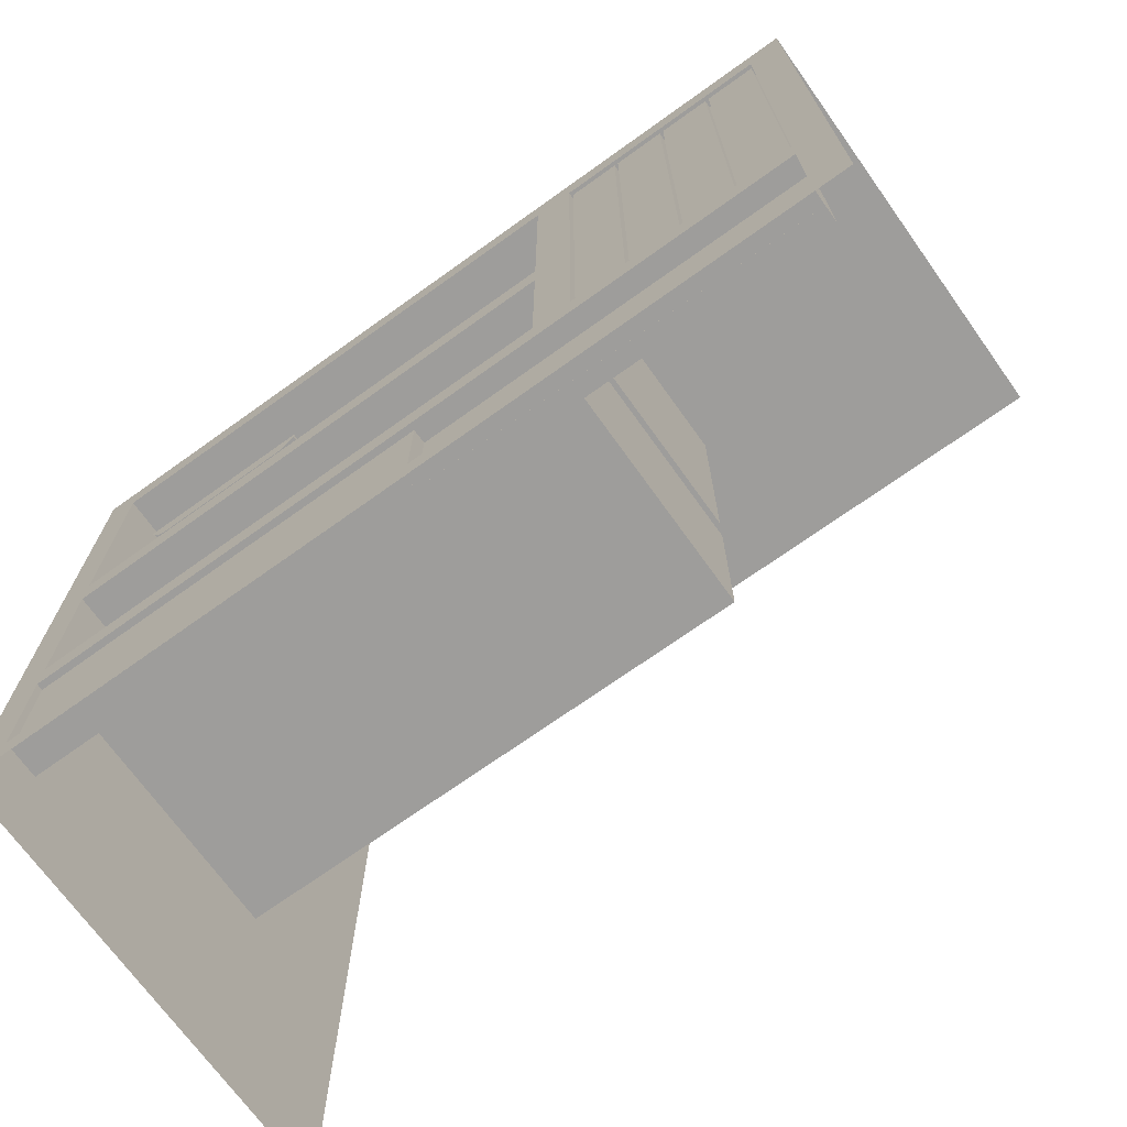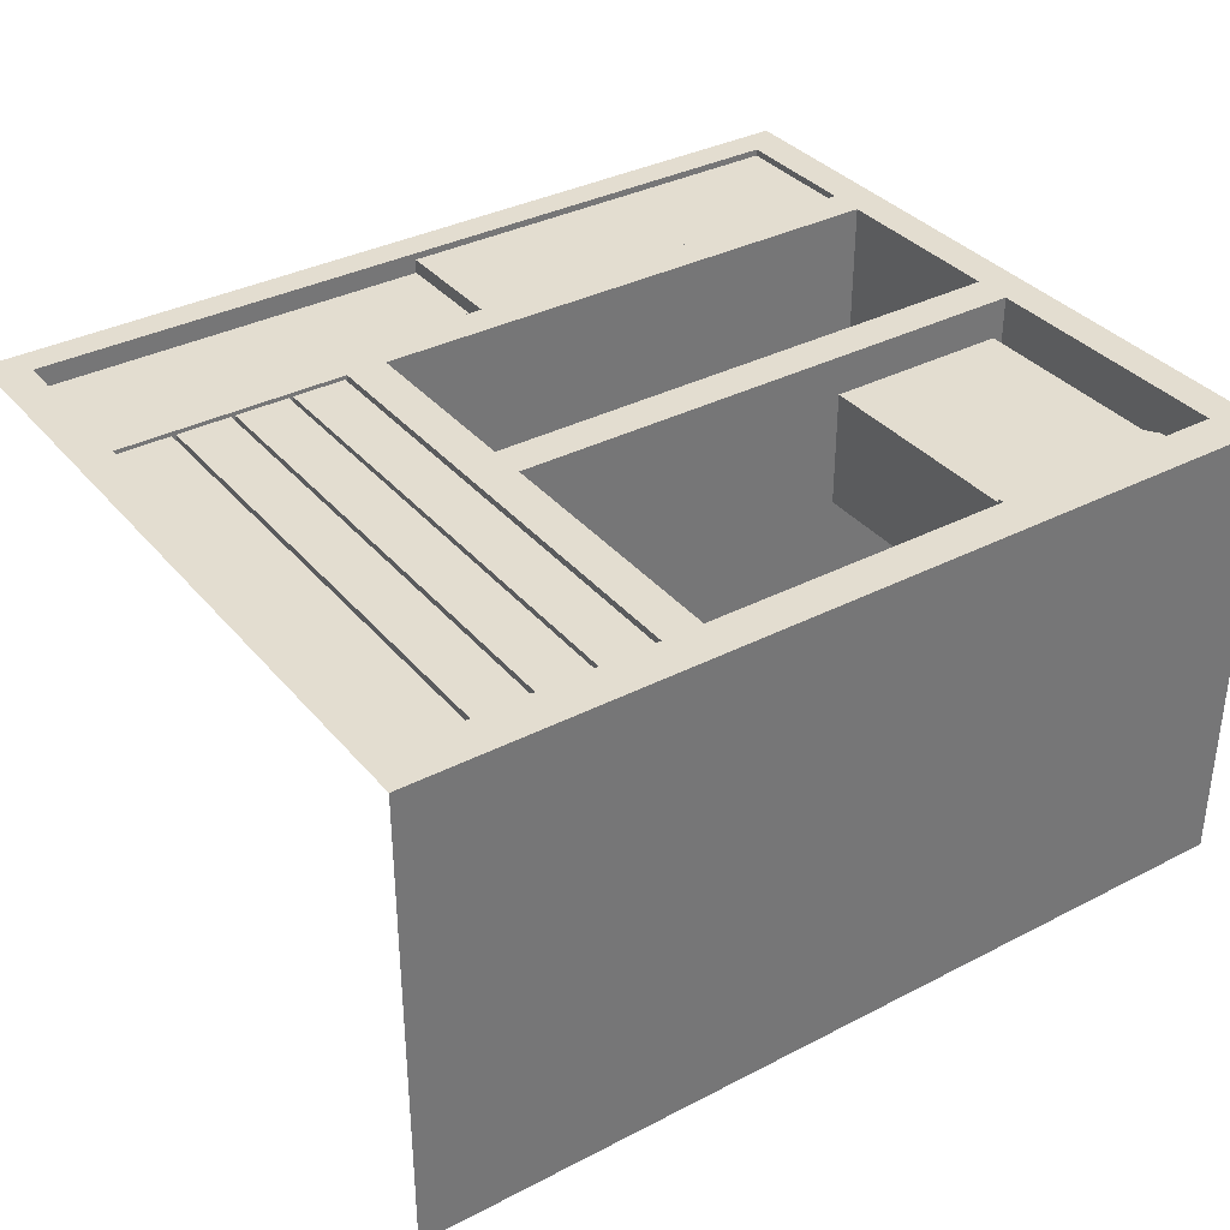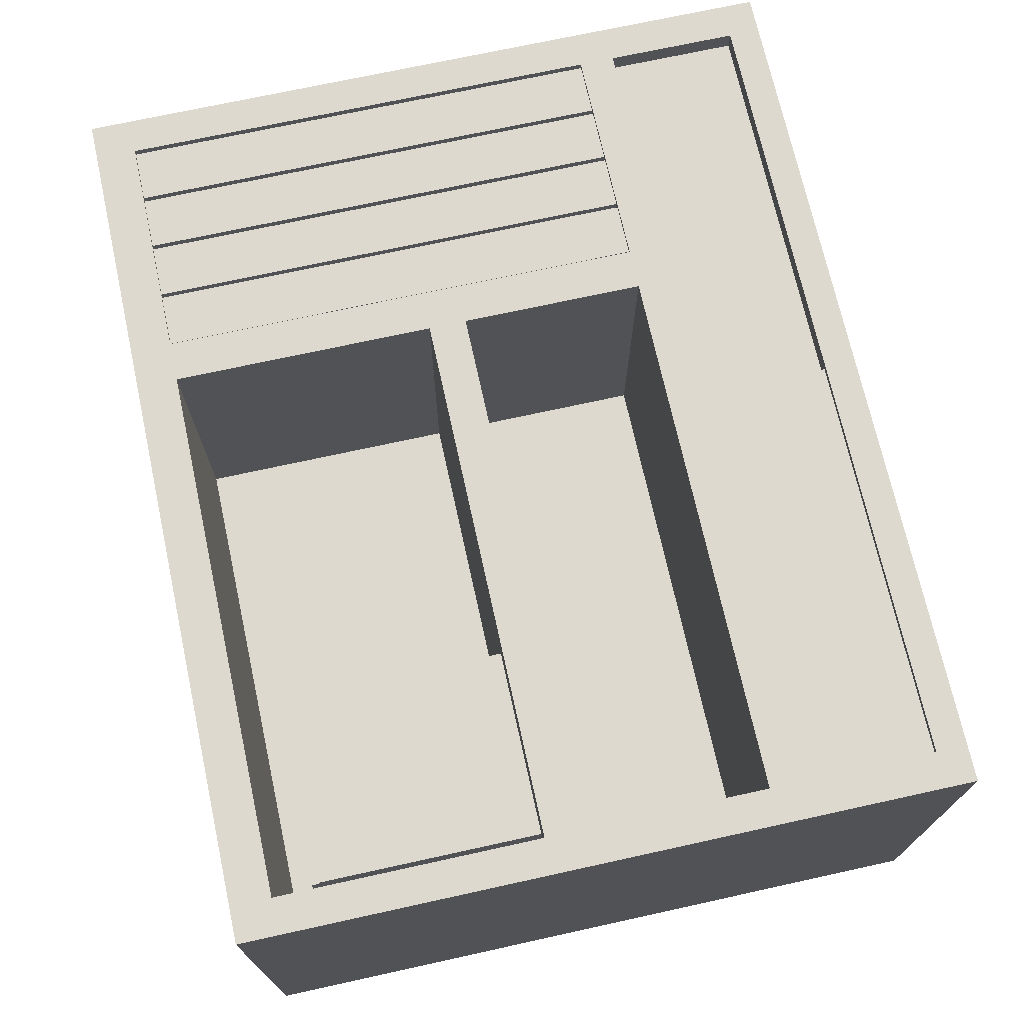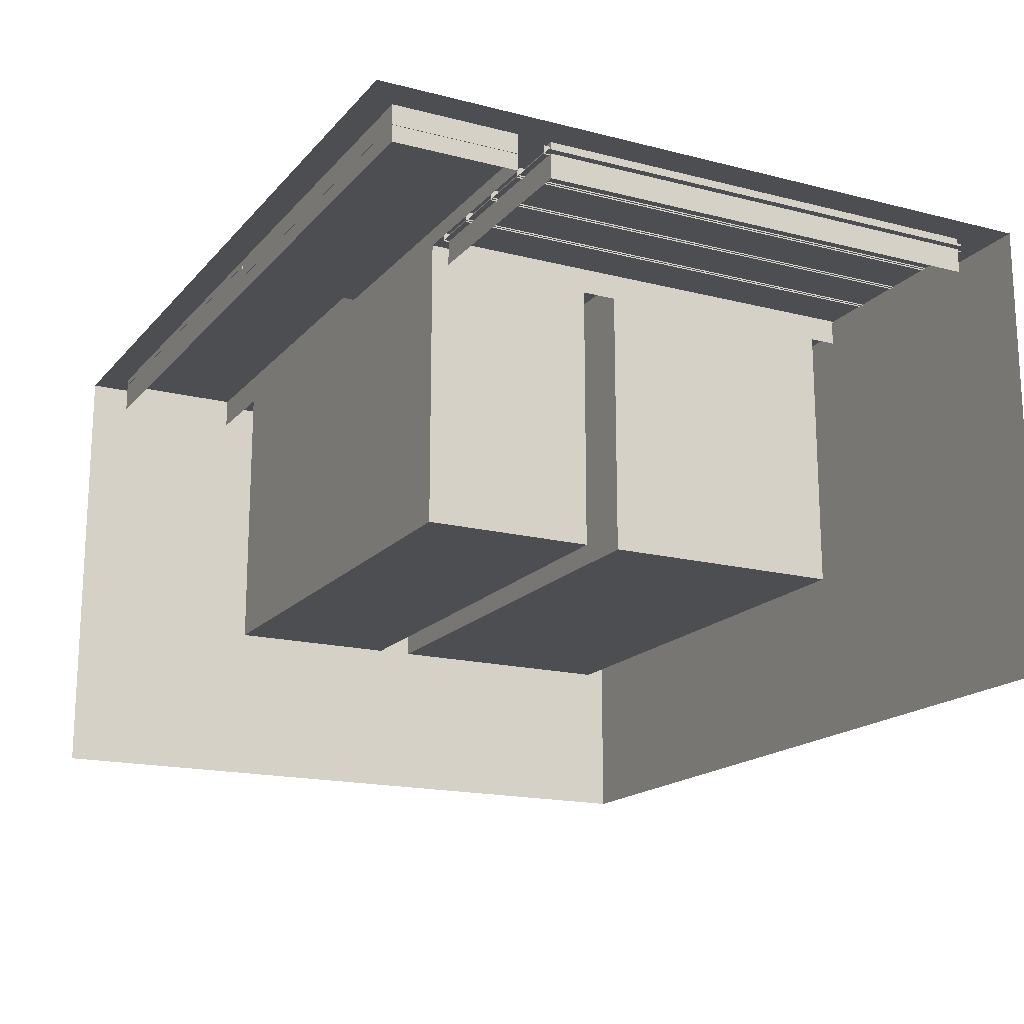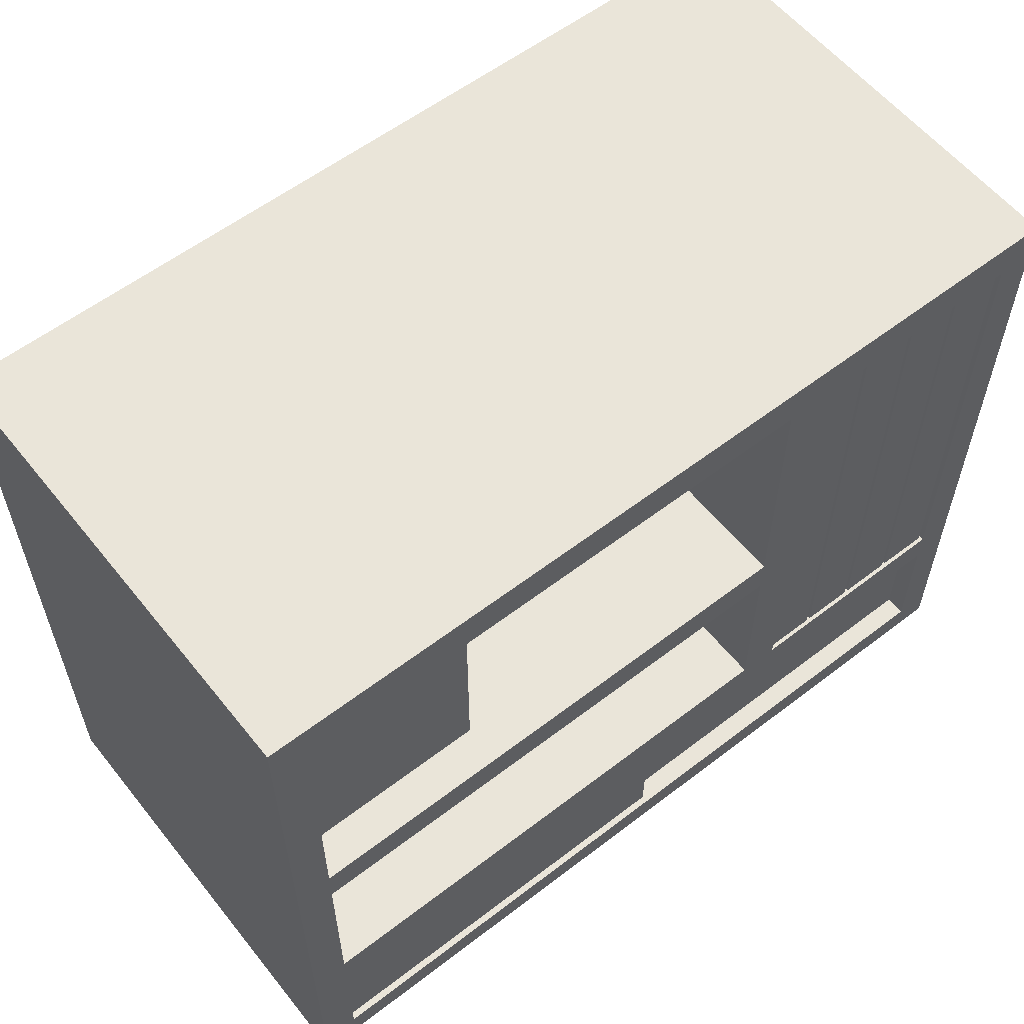
<metadata>
{"format":"obj","ext":"obj","renderer":"f3d","projection":"perspective","resolution":1024,"background":"white","views":[{"elev":-70.7,"azim":35.6,"up":"+Y"},{"elev":35.5,"azim":145.7,"up":"+Z"},{"elev":71.5,"azim":-102.4,"up":"+Z"},{"elev":-17.2,"azim":62.9,"up":"+Z"},{"elev":58.2,"azim":-38.4,"up":"+Y"}]}
</metadata>
<code>
g LivingRoom_Cabinet03
v 0.4316 -6.772e-08 0.4157
v -0.4316 -6.772e-08 0.4157
v -0.4316 0.03347 0.4157
v 0.4316 0.03347 0.4157
v 0.4316 -6.772e-08 0.4157
v 0.47 0.03347 0.4157
v 0.47 -6.772e-08 0.4157
v 0.4316 0.03347 0.4157
v 0.47 0.1732 0.4157
v 0.4316 0.1732 0.4157
v 0.47 0.211 0.4157
v 0.4316 0.211 0.4157
v 0.47 0.4075 0.4157
v 0.4316 0.4075 0.4157
v 0.47 0.4481 0.4157
v 0.4316 0.4481 0.4157
v 0.47 0.7307 0.4157
v 0.4316 0.7307 0.4157
v -0.4316 0.03347 0.4157
v -0.4316 -6.772e-08 0.4157
v -0.47 -6.772e-08 0.4157
v -0.47 0.03347 0.4157
v -0.4316 0.1732 0.4157
v -0.47 0.1732 0.4157
v -0.4316 0.211 0.4157
v -0.47 0.211 0.4157
v -0.4316 0.4075 0.4157
v -0.47 0.4075 0.4157
v -0.4316 0.4481 0.4157
v -0.47 0.4481 0.4157
v -0.4316 0.7307 0.4157
v -0.47 0.7307 0.4157
v -0.4316 0.7742 0.4157
v -0.47 0.7307 0.4157
v -0.47 0.7742 0.4157
v -0.4316 0.7307 0.4157
v 0.1457 0.7742 0.4157
v 0.1457 0.7307 0.4157
v 0.1886 0.7742 0.4157
v 0.1886 0.7307 0.4157
v 0.4316 0.7742 0.4157
v 0.4316 0.7307 0.4157
v 0.47 0.7742 0.4157
v 0.47 0.7307 0.4157
v 0.1457 0.211 0.4157
v -0.4316 0.1732 0.4157
v -0.4316 0.211 0.4157
v 0.1457 0.1732 0.4157
v 0.1886 0.211 0.4157
v 0.1886 0.1732 0.4157
v 0.4316 0.211 0.4157
v 0.4316 0.1732 0.4157
v 0.4316 0.1732 0.4157
v 0.4316 0.1732 0.3749
v 0.1886 0.1732 0.3749
v 0.1886 0.1732 0.4157
v 0.1457 0.1732 0.3749
v 0.1457 0.1732 0.4157
v -0.4316 0.1732 0.3749
v -0.4316 0.1732 0.4157
v -0.4316 0.03347 0.4157
v -0.4316 0.03347 0.3749
v 0.4316 0.03347 0.3749
v 0.4316 0.03347 0.4157
v -0.4316 0.1732 0.4157
v -0.4316 0.1732 0.3749
v -0.4316 0.03347 0.3749
v -0.4316 0.03347 0.4157
v 0.4316 0.03347 0.4157
v 0.4316 0.03347 0.3749
v 0.4316 0.1732 0.3749
v 0.4316 0.1732 0.4157
v -0.4316 0.211 0.3749
v 0.1457 0.211 0.3749
v 0.1457 0.211 0.4157
v -0.4316 0.211 0.4157
v 0.1457 0.7307 0.3749
v -0.4316 0.7307 0.3749
v -0.4316 0.7307 0.4157
v 0.1457 0.7307 0.4157
v -0.47 0.03347 -0.0892
v -0.47 6.604e-09 -0.04053
v -0.47 1.453e-08 -0.0892
v -0.47 0.03347 -0.04053
v -0.47 0.1732 -0.0892
v -0.47 -5.979e-08 0.367
v -0.47 0.1732 -0.04053
v -0.47 0.211 -0.0892
v -0.47 0.03347 0.367
v -0.47 -6.772e-08 0.4157
v -0.47 0.03347 0.4157
v -0.47 0.1732 0.367
v -0.47 0.1732 0.4157
v -0.47 0.211 -0.04053
v -0.47 0.211 0.367
v -0.47 0.211 0.4157
v -0.47 0.4075 0.4157
v -0.47 0.4075 0.367
v -0.47 0.4481 0.4157
v -0.47 0.4075 -0.04053
v -0.47 0.4075 -0.0892
v -0.47 0.4481 0.367
v -0.47 0.7307 0.4157
v -0.47 0.4481 -0.04053
v -0.47 0.4481 -0.0892
v -0.47 0.7307 0.367
v -0.47 0.7307 -0.04053
v -0.47 0.7307 -0.0892
v -0.47 0.7742 -0.0892
v -0.47 0.7742 -0.04053
v -0.47 0.7742 0.367
v -0.47 0.7742 0.4157
v 0.4316 0.7742 0.4157
v 0.47 0.7742 0.367
v 0.47 0.7742 0.4157
v 0.4316 0.7742 0.367
v 0.1886 0.7742 0.4157
v 0.47 0.7742 -0.04053
v 0.1886 0.7742 0.367
v 0.1457 0.7742 0.4157
v 0.4316 0.7742 -0.04053
v 0.47 0.7742 -0.0892
v 0.4316 0.7742 -0.0892
v 0.1886 0.7742 -0.04053
v 0.1886 0.7742 -0.0892
v 0.1457 0.7742 0.367
v -0.4316 0.7742 0.4157
v 0.1457 0.7742 -0.04053
v 0.1457 0.7742 -0.0892
v -0.4316 0.7742 0.367
v -0.47 0.7742 0.4157
v -0.47 0.7742 0.367
v -0.4316 0.7742 -0.04053
v -0.4316 0.7742 -0.0892
v -0.47 0.7742 -0.04053
v -0.47 0.7742 -0.0892
v 0.4316 0.211 0.3749
v 0.4316 0.211 0.4157
v 0.1886 0.211 0.4157
v 0.1886 0.211 0.3749
v 0.1886 0.7307 0.3749
v 0.1886 0.7307 0.4157
v 0.4316 0.7307 0.4157
v 0.4316 0.7307 0.3749
v 0.1457 0.4481 0.4157
v 0.1457 0.7307 0.4157
v 0.1886 0.7307 0.4157
v 0.1886 0.4481 0.4157
v 0.1457 0.4075 0.4157
v 0.1886 0.4075 0.4157
v 0.1457 0.211 0.4157
v 0.1886 0.211 0.4157
v 0.1886 0.4075 0.3749
v 0.1886 0.211 0.3749
v 0.1886 0.211 0.4157
v 0.1886 0.4075 0.4157
v 0.1886 0.4481 0.3749
v 0.1886 0.4481 0.4157
v 0.1886 0.7307 0.3749
v 0.1886 0.7307 0.4157
v 0.4316 0.4481 0.3749
v 0.4316 0.7307 0.3749
v 0.4316 0.7307 0.4157
v 0.4316 0.4481 0.4157
v 0.4316 0.4075 0.3749
v 0.4316 0.4075 0.4157
v 0.4316 0.211 0.3749
v 0.4316 0.211 0.4157
v -0.4316 0.4481 0.3749
v -0.4316 0.7307 0.3749
v -0.4316 0.7307 0.08708
v -0.4316 0.4481 0.08708
v -0.4316 0.4075 0.3749
v -0.4316 0.211 0.3749
v -0.4316 0.211 0.4157
v -0.4316 0.4075 0.4157
v -0.4316 0.4481 0.08708
v -0.4316 0.7307 0.08708
v 0.1457 0.7307 0.08708
v 0.1457 0.4481 0.08708
v 0.1457 0.4075 0.08708
v 0.1457 0.211 0.08708
v -0.4316 0.211 0.08708
v -0.4316 0.4075 0.08708
v 0.1457 0.4481 0.3749
v 0.1457 0.7307 0.3749
v 0.1457 0.7307 0.4157
v 0.1457 0.4481 0.4157
v 0.1457 0.4075 0.3749
v 0.1457 0.211 0.3749
v 0.1457 0.211 0.08708
v 0.1457 0.4075 0.08708
v 0.1457 0.4075 0.4157
v -0.4316 0.4075 0.4157
v -0.4316 0.4481 0.4157
v 0.1457 0.4481 0.4157
v -0.4316 0.4481 0.4157
v -0.4316 0.4481 0.3749
v 0.1457 0.4481 0.3749
v 0.1457 0.4481 0.4157
v 0.1457 0.4075 0.4157
v 0.1457 0.4075 0.3749
v -0.4316 0.4075 0.3749
v -0.4316 0.4075 0.4157
v -0.4316 0.211 0.3749
v -0.4316 0.211 0.08708
v 0.1457 0.211 0.08708
v 0.1457 0.211 0.3749
v 0.1457 0.7307 0.3749
v 0.1457 0.7307 0.08708
v -0.4316 0.7307 0.08708
v -0.4316 0.7307 0.3749
v -0.4316 0.4481 0.3749
v -0.4316 0.4481 0.4157
v -0.4316 0.7307 0.4157
v -0.4316 0.7307 0.3749
v -0.4316 0.4075 0.3749
v -0.4316 0.4075 0.08708
v -0.4316 0.211 0.08708
v -0.4316 0.211 0.3749
v 0.1457 0.4481 0.3749
v 0.1457 0.4481 0.08708
v 0.1457 0.7307 0.08708
v 0.1457 0.7307 0.3749
v 0.1457 0.4075 0.3749
v 0.1457 0.4075 0.4157
v 0.1457 0.211 0.4157
v 0.1457 0.211 0.3749
v -0.4316 0.4481 0.3749
v -0.4316 0.4481 0.08708
v 0.1457 0.4481 0.08708
v 0.1457 0.4481 0.3749
v 0.1457 0.4075 0.3749
v 0.1457 0.4075 0.08708
v -0.4316 0.4075 0.08708
v -0.4316 0.4075 0.3749
v -0.4324 0.03321 0.4084
v -0.4324 0.1738 0.4084
v 0.00793 0.1738 0.4084
v 0.00793 0.03321 0.4084
v 0.00793 0.1738 0.4084
v 0.00793 0.1738 0.3933
v 0.00793 0.03321 0.3933
v 0.00793 0.03321 0.4084
v 0.00793 0.03321 0.3933
v 0.00793 0.1738 0.3933
v 0.4323 0.1738 0.3933
v 0.4323 0.03321 0.3933
v 0.4398 0.7375 0.4027
v 0.4398 0.2042 0.4027
v 0.1804 0.2042 0.4027
v 0.1804 0.7375 0.4027
v 0.2515 0.7375 0.4114
v 0.3079 0.7375 0.4114
v 0.3079 0.2042 0.4114
v 0.2515 0.2042 0.4114
v 0.3731 0.7375 0.4114
v 0.4294 0.7375 0.4114
v 0.4294 0.2042 0.4114
v 0.3731 0.2042 0.4114
v 0.3123 0.7375 0.4114
v 0.3687 0.7375 0.4114
v 0.3687 0.2042 0.4114
v 0.3123 0.2042 0.4114
v 0.2471 0.2042 0.4114
v 0.1908 0.2042 0.4114
v 0.1908 0.7375 0.4114
v 0.2471 0.7375 0.4114
v 0.4294 0.2042 0.4014
v 0.4294 0.2042 0.4114
v 0.4294 0.7375 0.4114
v 0.4294 0.7375 0.4014
v 0.1908 0.7375 0.4014
v 0.1908 0.7375 0.4114
v 0.1908 0.2042 0.4114
v 0.1908 0.2042 0.4014
v 0.3687 0.2042 0.4014
v 0.3687 0.2042 0.4114
v 0.3687 0.7375 0.4114
v 0.3687 0.7375 0.4014
v 0.3079 0.2042 0.4014
v 0.3079 0.2042 0.4114
v 0.3079 0.7375 0.4114
v 0.3079 0.7375 0.4014
v 0.2515 0.7375 0.4014
v 0.2515 0.7375 0.4114
v 0.2515 0.2042 0.4114
v 0.2515 0.2042 0.4014
v 0.3731 0.7375 0.4014
v 0.3731 0.7375 0.4114
v 0.3731 0.2042 0.4114
v 0.3731 0.2042 0.4014
v 0.3123 0.7375 0.4014
v 0.3123 0.7375 0.4114
v 0.3123 0.2042 0.4114
v 0.3123 0.2042 0.4014
v 0.2471 0.2042 0.4014
v 0.2471 0.2042 0.4114
v 0.2471 0.7375 0.4114
v 0.2471 0.7375 0.4014
v -0.2218 0.6892 0.2483
v -0.2218 0.4385 0.2488
v -0.2218 0.4385 0.3732
v -0.2218 0.6892 0.3732
v -0.42 0.4385 0.2488
v -0.42 0.6892 0.2483
v -0.42 0.6892 0.3732
v -0.42 0.4385 0.3732
v -0.42 0.4385 0.3732
v -0.42 0.6892 0.3732
v -0.2218 0.6892 0.3732
v -0.2218 0.4385 0.3732
v -0.2197 0.6912 0.2483
v -0.2197 0.6838 0.2488
v -0.2197 0.6838 0.3793
v -0.2197 0.6912 0.3793
v -0.4221 0.6838 0.2488
v -0.4221 0.6912 0.2483
v -0.4221 0.6912 0.3793
v -0.4221 0.6838 0.3793
v -0.4056 0.6912 0.3793
v -0.4221 0.6912 0.3793
v -0.4221 0.6912 0.2483
v -0.4056 0.6912 0.2483
v -0.2362 0.6912 0.3793
v -0.2362 0.6912 0.2483
v -0.2197 0.6912 0.3793
v -0.2197 0.6912 0.2483
v -0.4056 0.6604 0.3793
v -0.4221 0.6838 0.3793
v -0.4221 0.6912 0.3793
v -0.4056 0.6912 0.3793
v -0.2362 0.6604 0.3793
v -0.2362 0.6912 0.3793
v -0.2197 0.6838 0.3793
v -0.2197 0.6912 0.3793
g LivingRoom_Cabinet03_0
f 3 2 1
f 4 3 1
f 7 6 5
f 6 8 5
f 6 9 8
f 9 10 8
f 9 11 10
f 11 12 10
f 12 11 13
f 14 12 13
f 13 15 14
f 15 16 14
f 15 17 16
f 17 18 16
f 21 20 19
f 22 21 19
f 22 19 23
f 24 22 23
f 24 23 25
f 26 24 25
f 26 25 27
f 28 26 27
f 27 29 28
f 29 30 28
f 29 31 30
f 31 32 30
f 35 34 33
f 34 36 33
f 33 36 37
f 36 38 37
f 37 38 39
f 38 40 39
f 41 39 40
f 42 41 40
f 43 41 42
f 44 43 42
f 47 46 45
f 46 48 45
f 45 48 49
f 48 50 49
f 51 49 50
f 52 51 50
f 55 54 53
f 56 55 53
f 57 55 56
f 58 57 56
f 59 57 58
f 60 59 58
f 63 62 61
f 64 63 61
f 67 66 65
f 68 67 65
f 71 70 69
f 72 71 69
f 75 74 73
f 76 75 73
f 79 78 77
f 80 79 77
f 83 82 81
f 82 84 81
f 81 84 85
f 84 82 86
f 84 87 85
f 85 87 88
f 89 84 86
f 87 84 89
f 89 86 90
f 91 89 90
f 92 89 91
f 92 87 89
f 93 92 91
f 87 94 88
f 87 92 94
f 95 92 93
f 92 95 94
f 96 95 93
f 95 96 97
f 98 95 97
f 94 95 98
f 98 97 99
f 88 94 100
f 100 94 98
f 101 88 100
f 102 98 99
f 100 98 102
f 99 103 102
f 100 104 101
f 104 100 102
f 104 105 101
f 103 106 102
f 102 106 104
f 104 107 105
f 106 107 104
f 107 108 105
f 108 107 109
f 107 110 109
f 107 106 110
f 106 111 110
f 111 106 103
f 112 111 103
f 115 114 113
f 114 116 113
f 113 116 117
f 116 114 118
f 116 119 117
f 117 119 120
f 121 116 118
f 119 116 121
f 121 118 122
f 123 121 122
f 124 121 123
f 124 119 121
f 125 124 123
f 119 126 120
f 126 119 124
f 120 126 127
f 128 124 125
f 128 126 124
f 129 128 125
f 126 130 127
f 126 128 130
f 127 130 131
f 130 132 131
f 133 128 129
f 128 133 130
f 130 133 132
f 134 133 129
f 133 135 132
f 135 133 134
f 136 135 134
f 139 138 137
f 140 139 137
f 143 142 141
f 144 143 141
f 147 146 145
f 148 147 145
f 148 145 149
f 150 148 149
f 149 151 150
f 151 152 150
f 155 154 153
f 156 155 153
f 156 153 157
f 158 156 157
f 157 159 158
f 159 160 158
f 163 162 161
f 164 163 161
f 164 161 165
f 166 164 165
f 165 167 166
f 167 168 166
f 171 170 169
f 172 171 169
f 175 174 173
f 176 175 173
f 179 178 177
f 180 179 177
f 183 182 181
f 184 183 181
f 187 186 185
f 188 187 185
f 191 190 189
f 192 191 189
f 195 194 193
f 196 195 193
f 199 198 197
f 200 199 197
f 203 202 201
f 204 203 201
f 207 206 205
f 208 207 205
f 211 210 209
f 212 211 209
f 215 214 213
f 216 215 213
f 219 218 217
f 220 219 217
f 223 222 221
f 224 223 221
f 227 226 225
f 228 227 225
f 231 230 229
f 232 231 229
f 235 234 233
f 236 235 233
f 239 238 237
f 240 239 237
f 243 242 241
f 244 243 241
f 247 246 245
f 248 247 245
f 251 250 249
f 252 251 249
f 255 254 253
f 256 255 253
f 259 258 257
f 260 259 257
f 263 262 261
f 264 263 261
f 267 266 265
f 268 267 265
f 271 270 269
f 272 271 269
f 275 274 273
f 276 275 273
f 279 278 277
f 280 279 277
f 283 282 281
f 284 283 281
f 287 286 285
f 288 287 285
f 291 290 289
f 292 291 289
f 295 294 293
f 296 295 293
f 299 298 297
f 300 299 297
f 303 302 301
f 304 303 301
f 307 306 305
f 308 307 305
f 311 310 309
f 312 311 309
f 315 314 313
f 316 315 313
f 319 318 317
f 320 319 317
f 323 322 321
f 324 323 321
f 324 321 325
f 326 324 325
f 325 327 326
f 327 328 326
f 331 330 329
f 332 331 329
f 332 329 333
f 334 332 333
f 333 335 334
f 335 336 334

</code>
